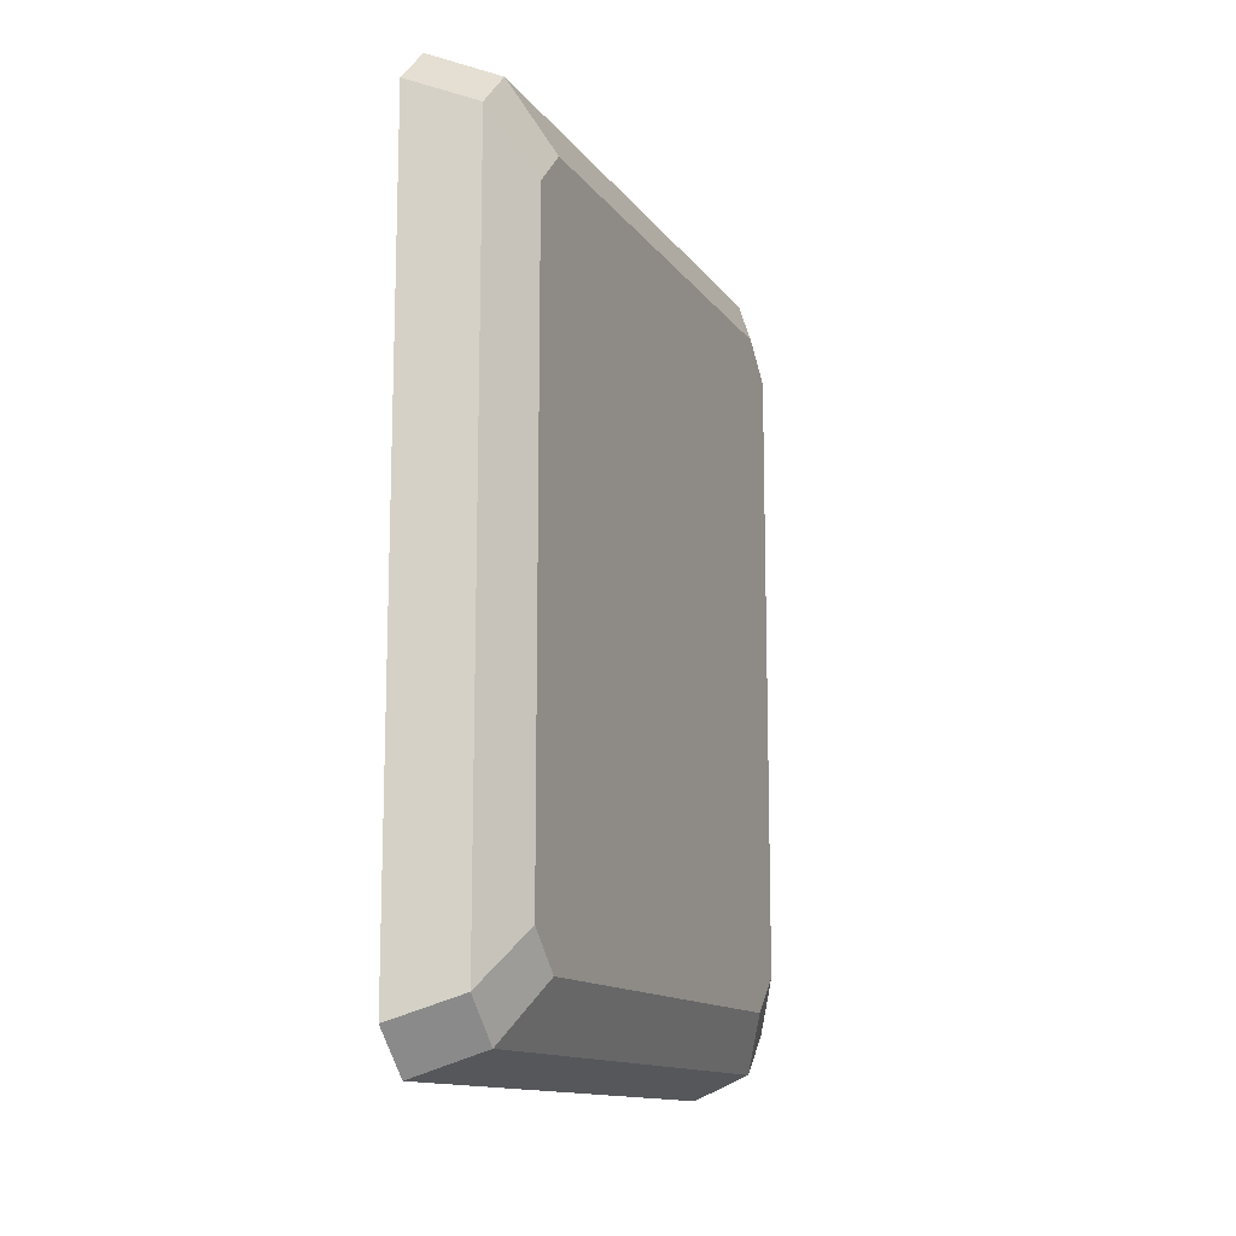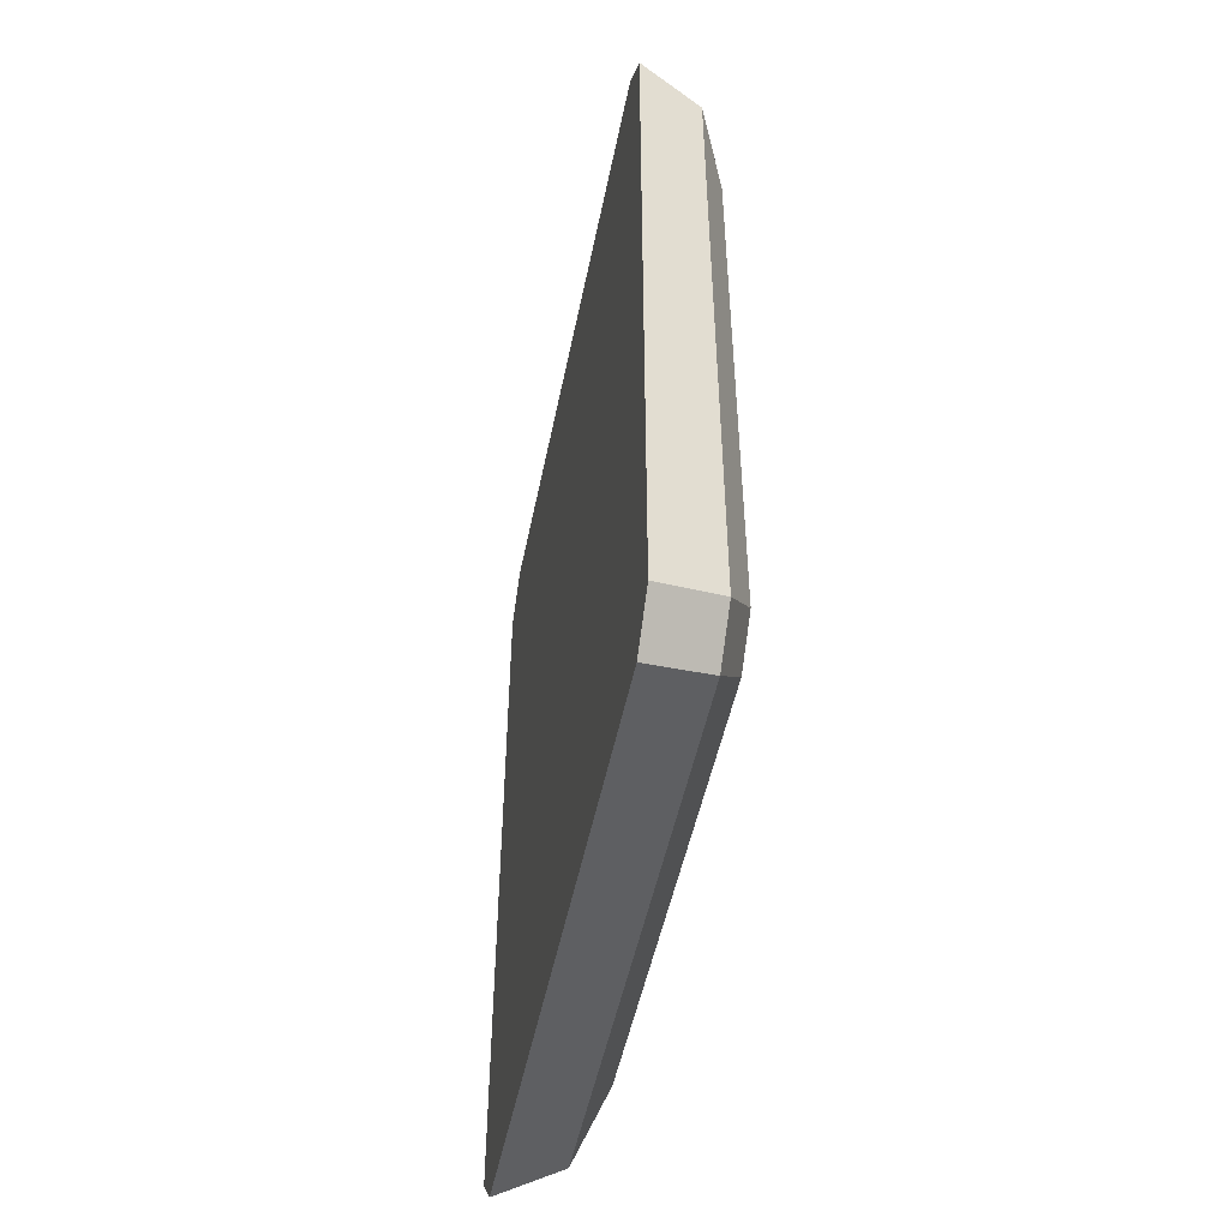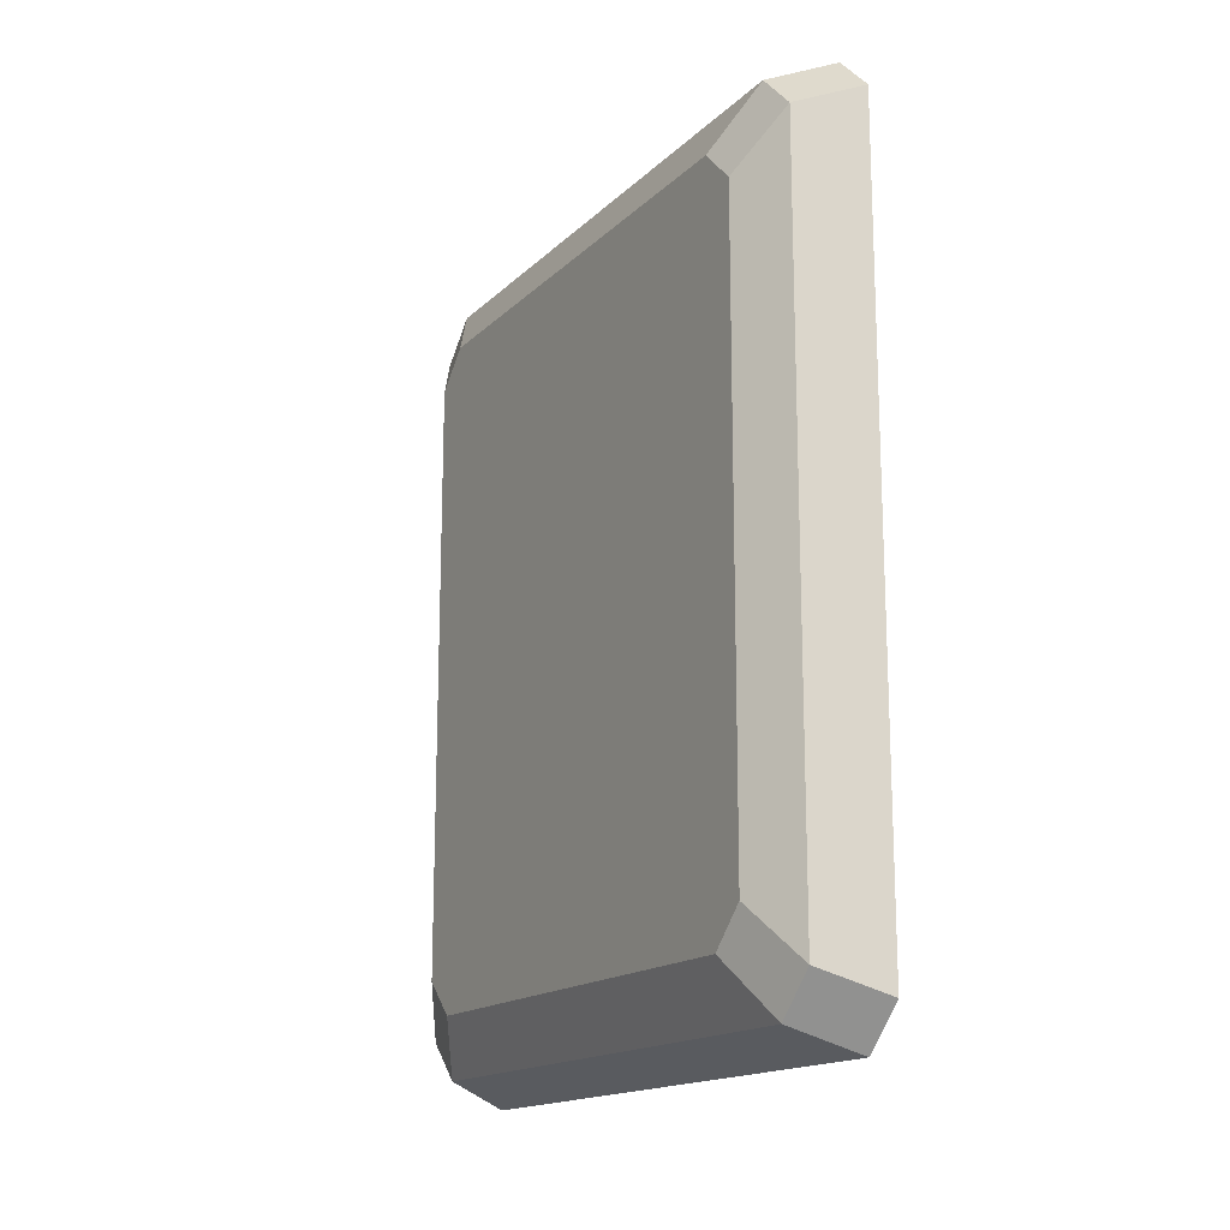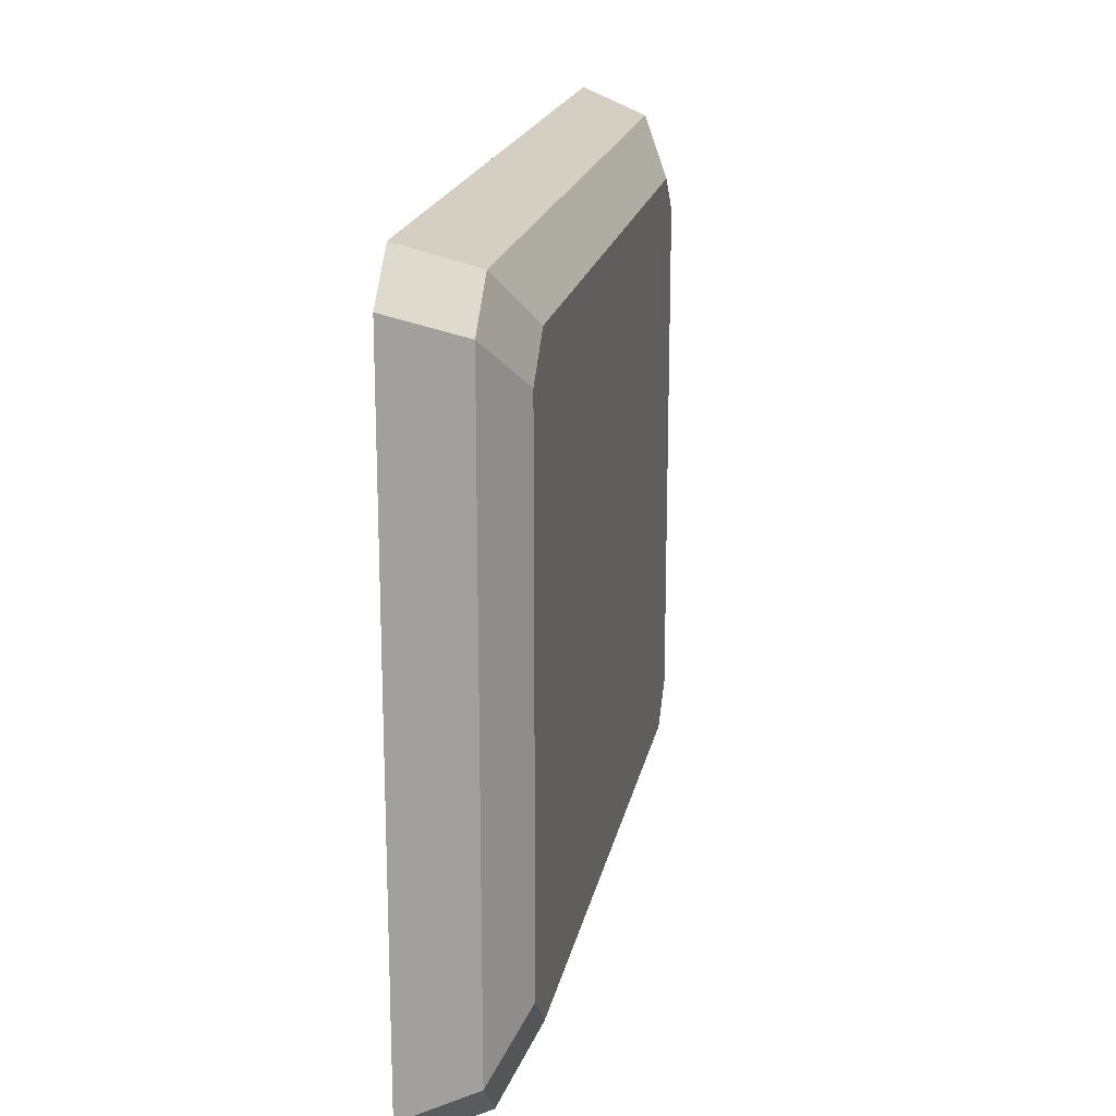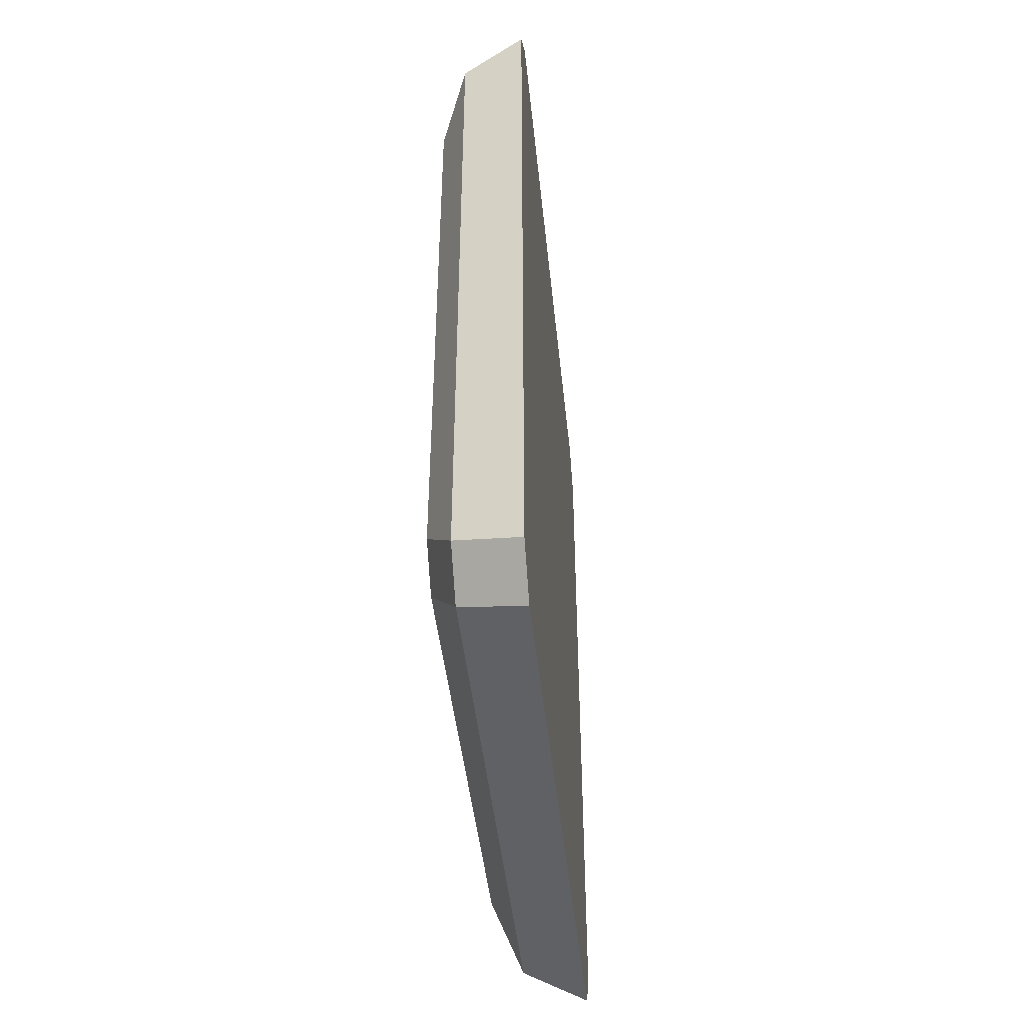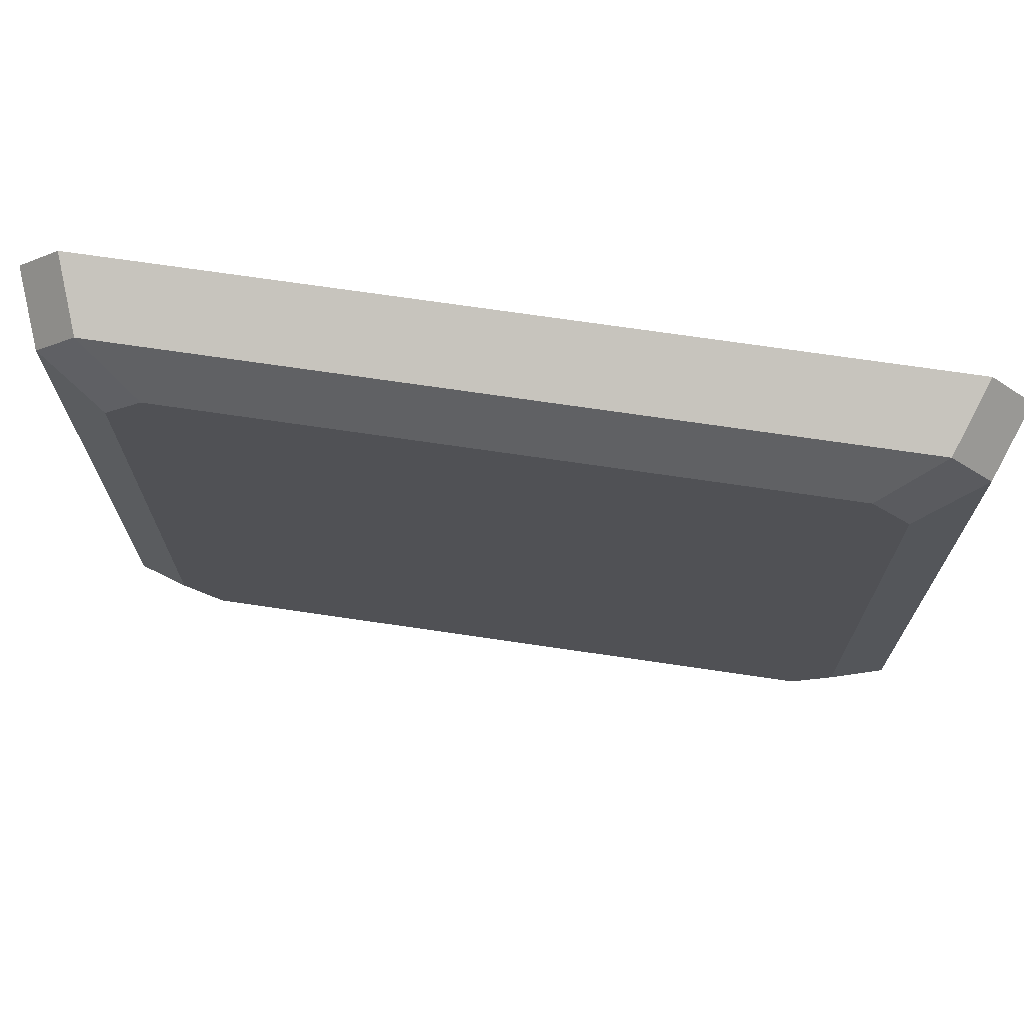
<metadata>
{"format":"obj","ext":"obj","renderer":"f3d","projection":"perspective","resolution":1024,"background":"white","views":[{"elev":-13.1,"azim":22.4,"up":"+Z"},{"elev":-49.6,"azim":-11.3,"up":"+Z"},{"elev":-16.1,"azim":150.9,"up":"+Z"},{"elev":18.8,"azim":10.7,"up":"+Y"},{"elev":-44.7,"azim":-174.1,"up":"+Z"},{"elev":70.7,"azim":98.4,"up":"+Y"}]}
</metadata>
<code>
g symbol_2_4
v 0.02187 -0.1303 -0.1825
v 0.02187 -0.1498 -0.163
v 0.02187 -0.1498 0.163
v 0.02187 -0.1303 0.1825
v 0.02187 0.1303 -0.1825
v 0.02187 0.1303 0.1825
v 0.02187 0.1498 -0.163
v 0.02187 0.1498 0.163
v -0.02821 -0.1672 0.2255
v -0.02821 -0.1888 0.2038
v -0.02821 -0.1888 -0.2038
v -0.02821 -0.1672 -0.2255
v -0.02821 0.1672 0.2255
v -0.02821 0.1672 -0.2255
v -0.02821 0.1888 0.2038
v -0.02821 0.1888 -0.2038
v 0.006346 -0.1556 -0.2128
v -0.02821 -0.1672 -0.2255
v -0.02821 -0.1888 -0.2038
v 0.006346 -0.1769 -0.1914
v 0.006346 0.1769 -0.1914
v -0.02821 0.1888 -0.2038
v -0.02821 0.1672 -0.2255
v 0.006346 0.1556 -0.2128
v 0.006346 -0.1769 0.1914
v -0.02821 -0.1888 0.2038
v -0.02821 -0.1672 0.2255
v 0.006346 -0.1556 0.2128
v 0.006346 0.1556 0.2128
v -0.02821 0.1672 0.2255
v -0.02821 0.1888 0.2038
v 0.006346 0.1769 0.1914
v -0.02821 0.1672 -0.2255
v -0.02821 -0.1672 -0.2255
v 0.006346 -0.1556 -0.2128
v 0.006346 0.1556 -0.2128
v -0.02821 -0.1888 -0.2038
v -0.02821 -0.1888 0.2038
v 0.006346 -0.1769 0.1914
v 0.006346 -0.1769 -0.1914
v -0.02821 -0.1672 0.2255
v -0.02821 0.1672 0.2255
v 0.006346 0.1556 0.2128
v 0.006346 -0.1556 0.2128
v -0.02821 0.1888 0.2038
v -0.02821 0.1888 -0.2038
v 0.006346 0.1769 -0.1914
v 0.006346 0.1769 0.1914
v 0.02187 -0.1303 -0.1825
v 0.006346 -0.1556 -0.2128
v 0.006346 -0.1769 -0.1914
v 0.02187 -0.1498 -0.163
v 0.006346 -0.1769 0.1914
v 0.02187 -0.1498 0.163
v 0.02187 -0.1498 -0.163
v 0.006346 -0.1769 -0.1914
v 0.02187 -0.1498 0.163
v 0.006346 -0.1769 0.1914
v 0.006346 -0.1556 0.2128
v 0.02187 -0.1303 0.1825
v 0.006346 0.1556 0.2128
v 0.02187 0.1303 0.1825
v 0.02187 -0.1303 0.1825
v 0.006346 -0.1556 0.2128
v 0.02187 0.1303 0.1825
v 0.006346 0.1556 0.2128
v 0.006346 0.1769 0.1914
v 0.02187 0.1498 0.163
v 0.02187 0.1498 -0.163
v 0.02187 0.1498 0.163
v 0.006346 0.1769 0.1914
v 0.006346 0.1769 -0.1914
v 0.02187 0.1498 -0.163
v 0.006346 0.1769 -0.1914
v 0.006346 0.1556 -0.2128
v 0.02187 0.1303 -0.1825
v 0.02187 -0.1303 -0.1825
v 0.02187 0.1303 -0.1825
v 0.006346 0.1556 -0.2128
v 0.006346 -0.1556 -0.2128
g symbol_2_4_0
f 3 2 1
f 1 4 3
f 1 5 4
f 5 6 4
f 5 7 6
f 7 8 6
f 11 10 9
f 9 12 11
f 9 13 12
f 13 14 12
f 13 15 14
f 15 16 14
f 19 18 17
f 20 19 17
f 23 22 21
f 24 23 21
f 27 26 25
f 28 27 25
f 31 30 29
f 32 31 29
f 35 34 33
f 36 35 33
f 39 38 37
f 40 39 37
f 43 42 41
f 44 43 41
f 47 46 45
f 48 47 45
f 51 50 49
f 52 51 49
f 55 54 53
f 56 55 53
f 59 58 57
f 60 59 57
f 63 62 61
f 64 63 61
f 67 66 65
f 68 67 65
f 71 70 69
f 72 71 69
f 75 74 73
f 76 75 73
f 79 78 77
f 80 79 77

</code>
